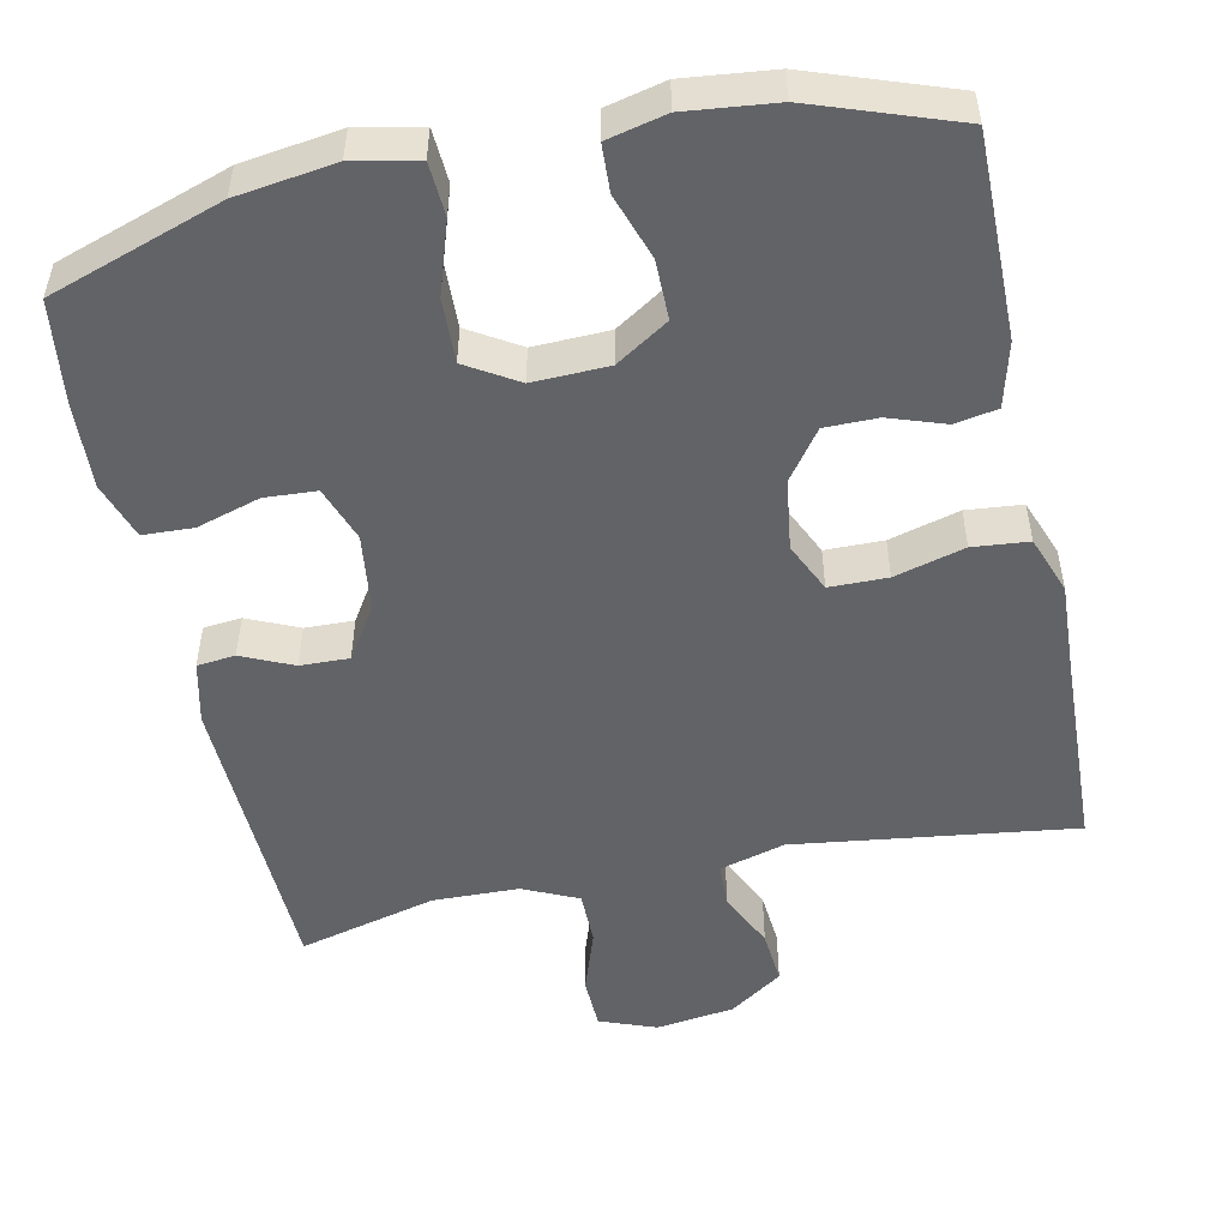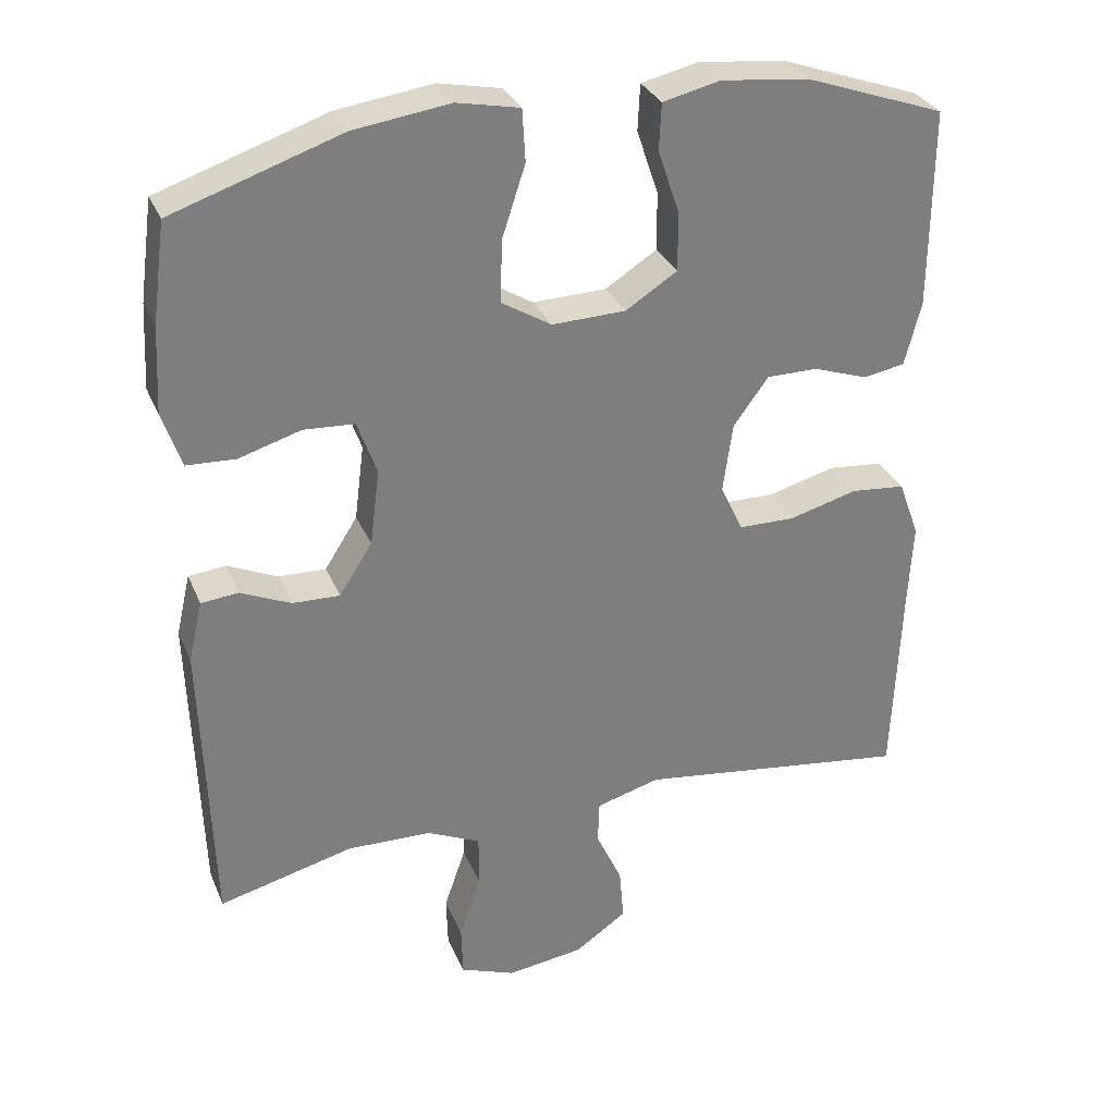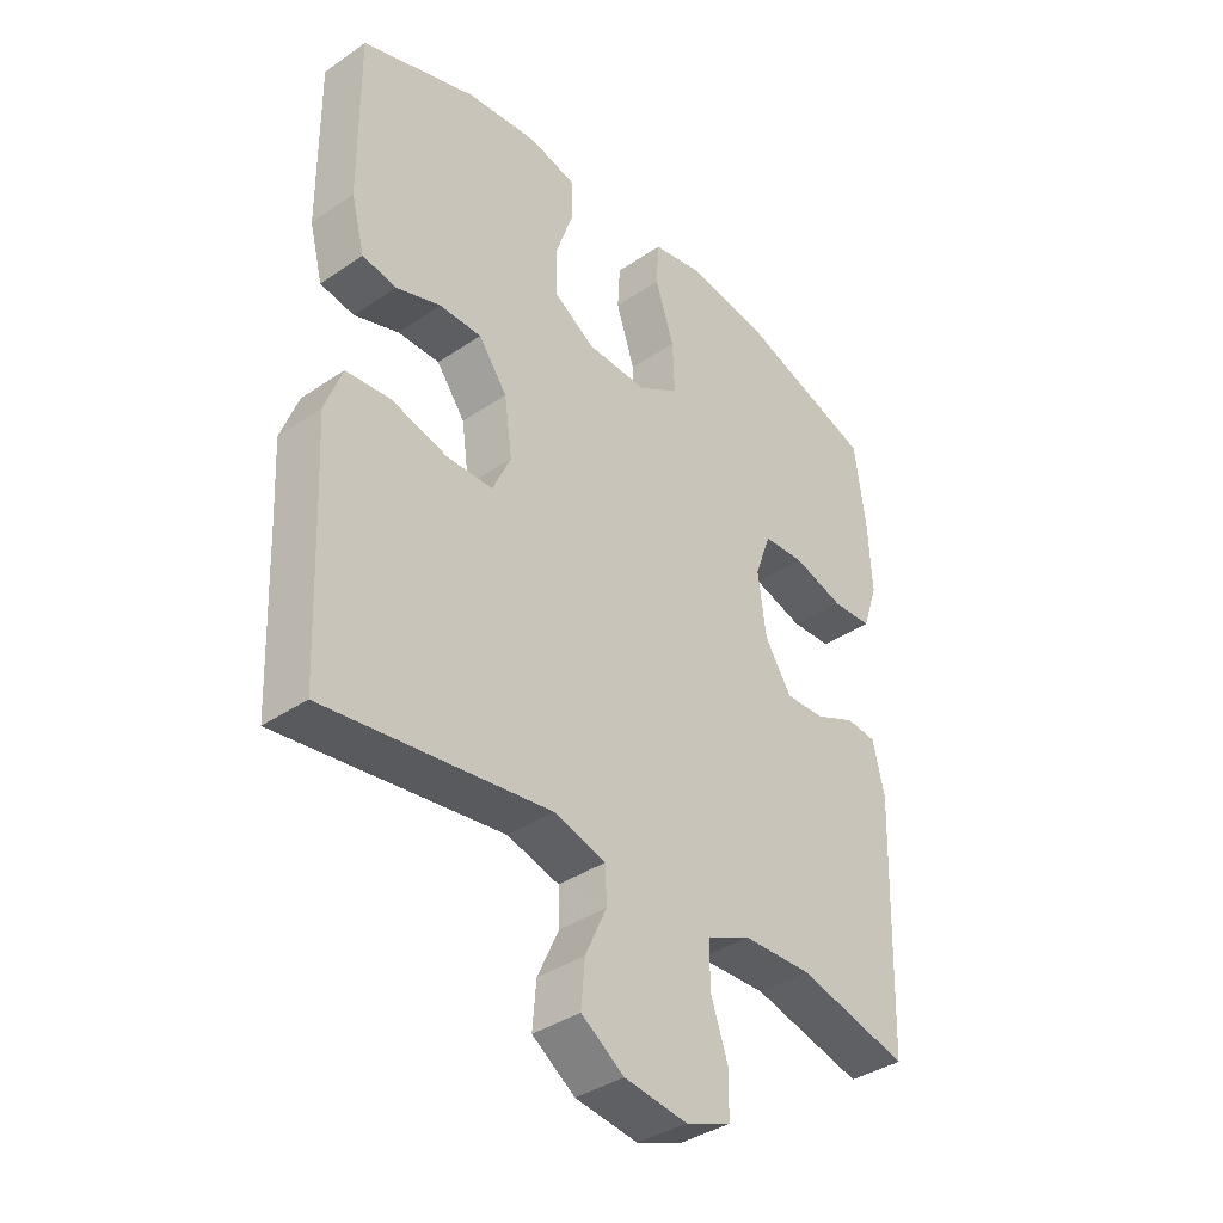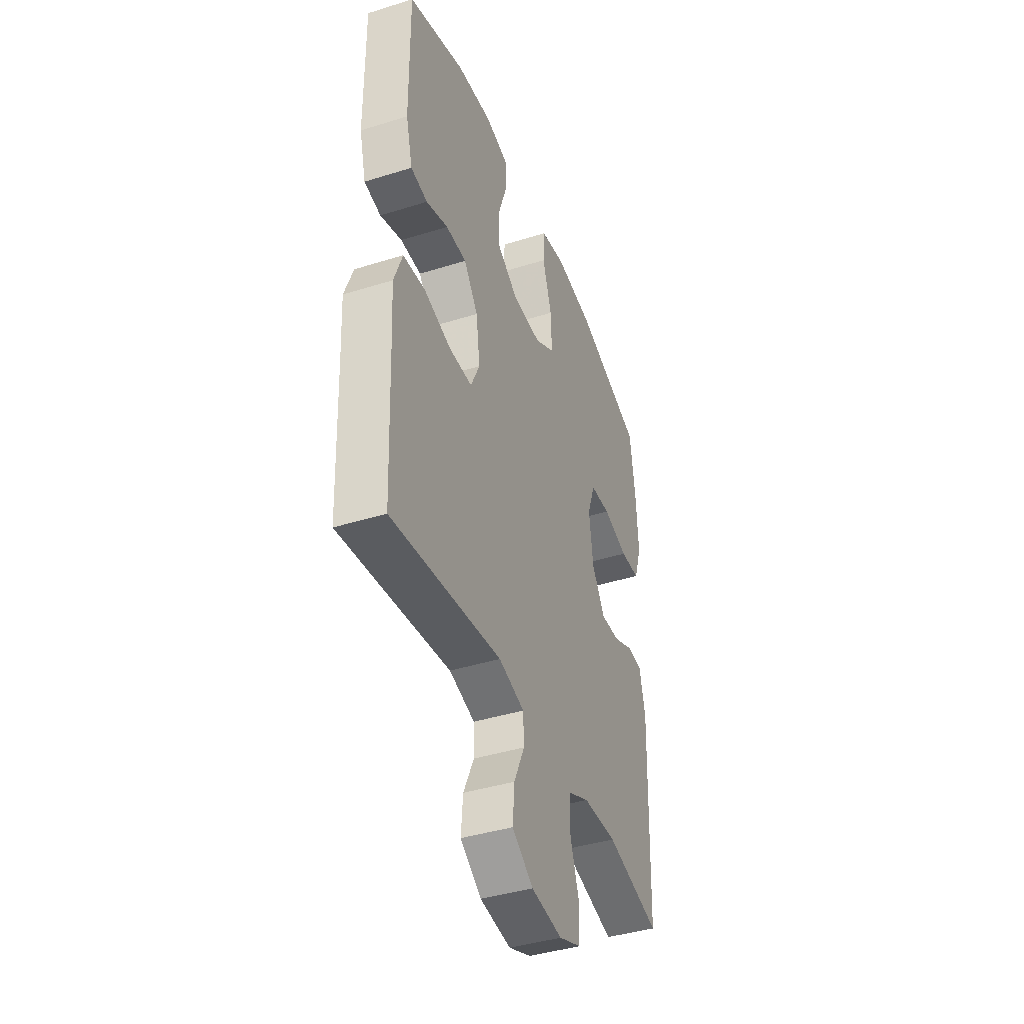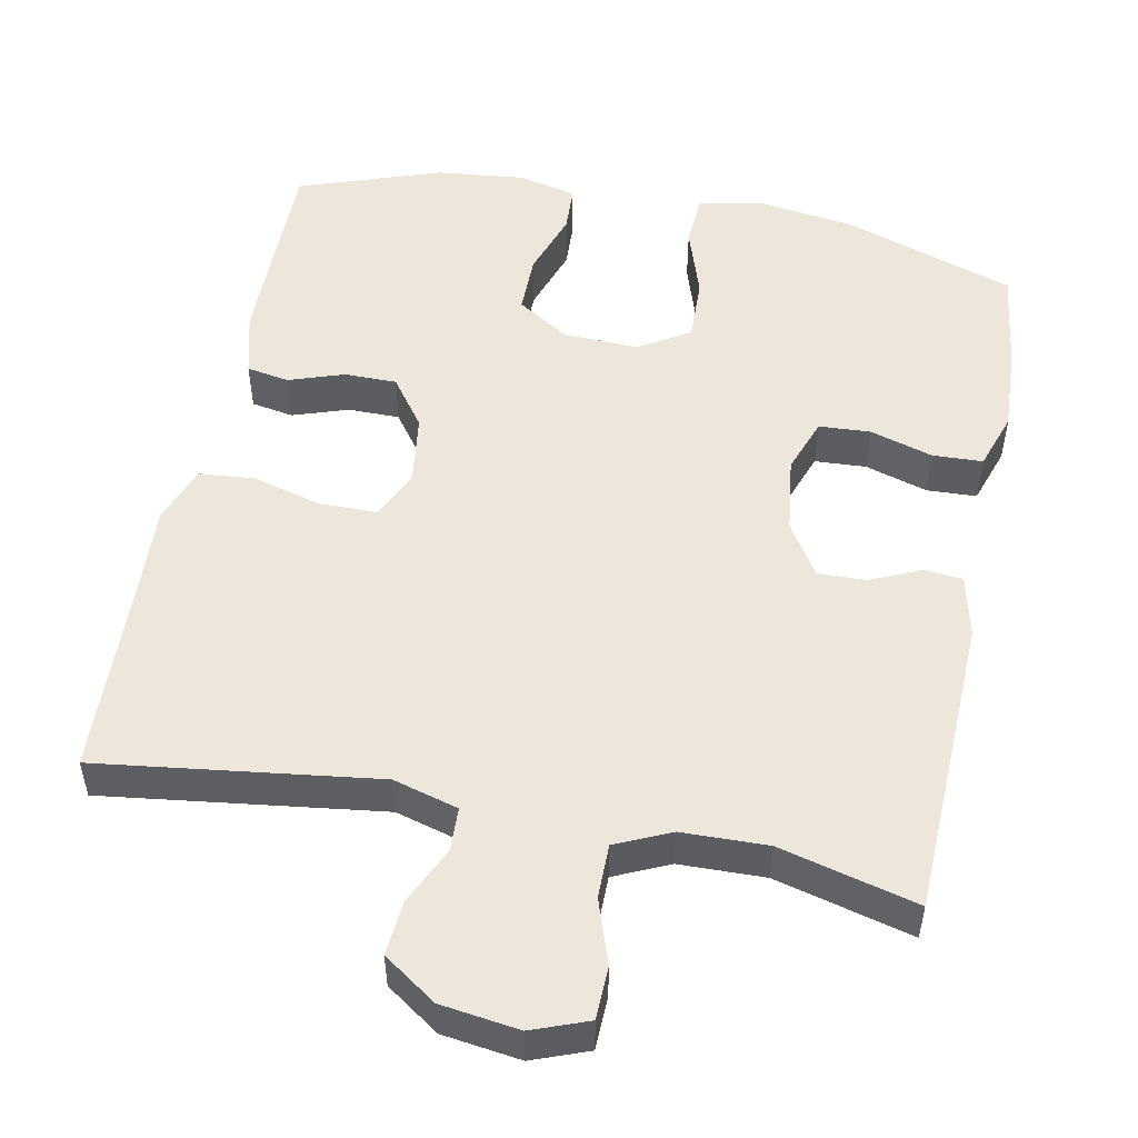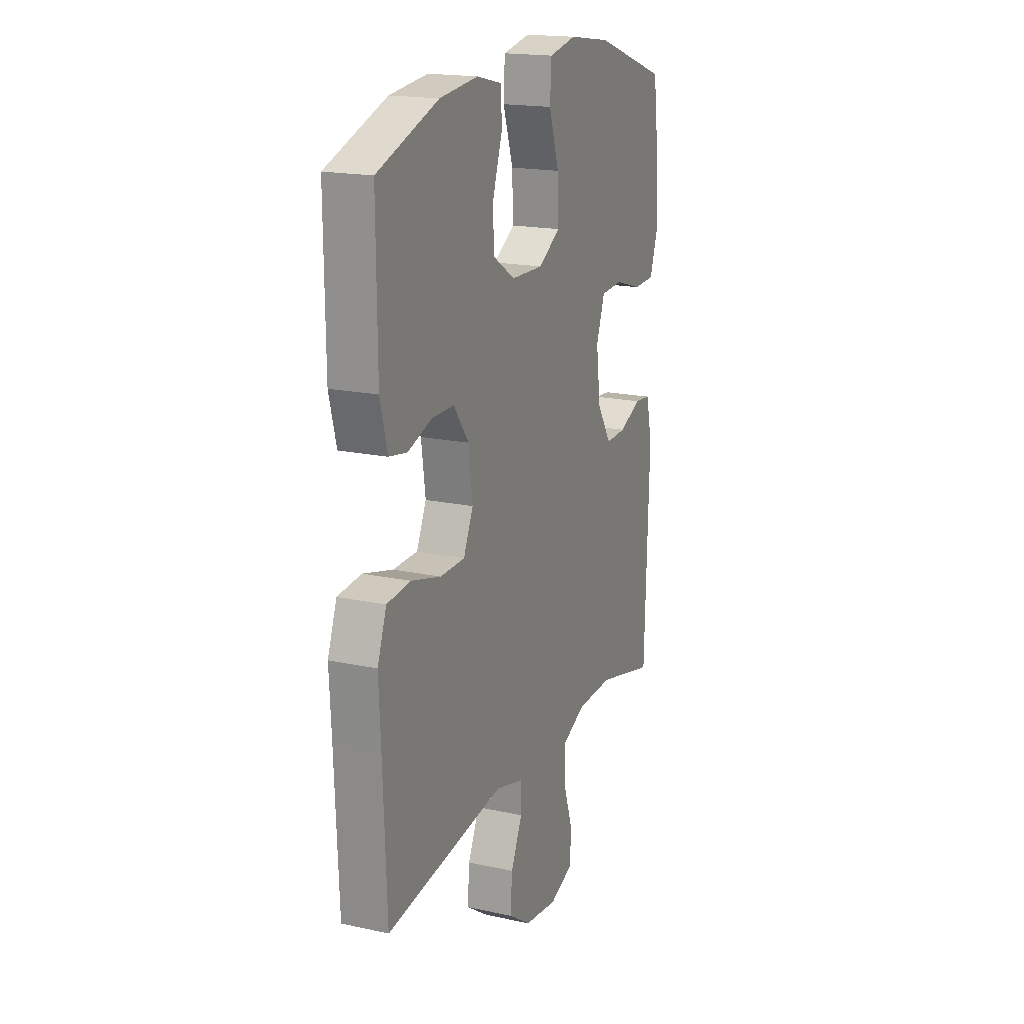
<metadata>
{"format":"obj","ext":"obj","renderer":"f3d","projection":"perspective","resolution":1024,"background":"white","views":[{"elev":-51.0,"azim":12.0,"up":"+Y"},{"elev":30.9,"azim":-20.1,"up":"+Z"},{"elev":-37.9,"azim":131.0,"up":"+Z"},{"elev":-41.2,"azim":110.8,"up":"+Z"},{"elev":51.7,"azim":-168.7,"up":"+Y"},{"elev":18.3,"azim":112.7,"up":"+Z"}]}
</metadata>
<code>
v -0.5 0.07 0.5
v -0.274 0.07 0.576
v -0.145 0.07 0.594
v -0.061 0.07 0.577
v -0.057 0.07 0.507
v -0.088 0.07 0.413
v -0.091 0.07 0.329
v -0.024 0.07 0.288
v 0.075 0.07 0.291
v 0.144 0.07 0.335
v 0.144 0.07 0.413
v 0.115 0.07 0.499
v 0.118 0.07 0.561
v 0.195 0.07 0.579
v 0.313 0.07 0.566
v 0.5 0.07 0.5
v 0.498 0.07 0.233
v 0.476 0.07 0.148
v 0.42 0.07 0.138
v 0.347 0.07 0.163
v 0.278 0.07 0.163
v 0.231 0.07 0.099
v 0.218 0.07 0.006
v 0.248 0.07 -0.059
v 0.324 0.07 -0.06
v 0.416 0.07 -0.035
v 0.489 0.07 -0.042
v 0.517 0.07 -0.118
v 0.511 0.07 -0.234
v 0.5 0.07 -0.5
v 0.133 0.07 -0.451
v 0.047 0.07 -0.475
v 0.045 0.07 -0.533
v 0.08 0.07 -0.609
v 0.086 0.07 -0.681
v 0.016 0.07 -0.729
v -0.087 0.07 -0.743
v -0.161 0.07 -0.715
v -0.163 0.07 -0.646
v -0.134 0.07 -0.561
v -0.134 0.07 -0.49
v -0.206 0.07 -0.457
v -0.319 0.07 -0.454
v -0.5 0.07 -0.5
v -0.513 0.07 -0.103
v -0.494 0.07 -0.021
v -0.444 0.07 -0.016
v -0.377 0.07 -0.046
v -0.313 0.07 -0.048
v -0.269 0.07 0.021
v -0.256 0.07 0.122
v -0.282 0.07 0.195
v -0.35 0.07 0.199
v -0.433 0.07 0.174
v -0.499 0.07 0.177
v -0.524 0.07 0.252
v -0.518 0.07 0.366
v -0.5 0 0.5
v -0.274 0 0.576
v -0.145 0 0.594
v -0.061 0 0.577
v -0.057 0 0.507
v -0.088 0 0.413
v -0.091 0 0.329
v -0.024 0 0.288
v 0.075 0 0.291
v 0.144 0 0.335
v 0.144 0 0.413
v 0.115 0 0.499
v 0.118 0 0.561
v 0.195 0 0.579
v 0.313 0 0.566
v 0.5 0 0.5
v 0.498 0 0.233
v 0.476 0 0.148
v 0.42 0 0.138
v 0.347 0 0.163
v 0.278 0 0.163
v 0.231 0 0.099
v 0.218 0 0.006
v 0.248 0 -0.059
v 0.324 0 -0.06
v 0.416 0 -0.035
v 0.489 0 -0.042
v 0.517 0 -0.118
v 0.511 0 -0.234
v 0.5 0 -0.5
v 0.133 0 -0.451
v 0.047 0 -0.475
v 0.045 0 -0.533
v 0.08 0 -0.609
v 0.086 0 -0.681
v 0.016 0 -0.729
v -0.087 0 -0.743
v -0.161 0 -0.715
v -0.163 0 -0.646
v -0.134 0 -0.561
v -0.134 0 -0.49
v -0.206 0 -0.457
v -0.319 0 -0.454
v -0.5 0 -0.5
v -0.513 0 -0.103
v -0.494 0 -0.021
v -0.444 0 -0.016
v -0.377 0 -0.046
v -0.313 0 -0.048
v -0.269 0 0.021
v -0.256 0 0.122
v -0.282 0 0.195
v -0.35 0 0.199
v -0.433 0 0.174
v -0.499 0 0.177
v -0.524 0 0.252
v -0.518 0 0.366
f 53 54 55 56
f 52 53 56 57
f 45 46 47 48
f 43 44 45 48
f 42 43 48 49
f 41 42 49 50
f 37 38 39 40
f 37 40 41
f 36 37 41
f 33 34 35 36
f 32 33 36 41
f 31 32 41 50
f 29 30 31 50
f 25 26 27 28
f 24 25 28 29
f 17 18 19 20
f 17 20 21
f 16 17 21
f 15 16 21 22
f 11 12 13 14
f 10 11 14 15
f 3 4 5 6
f 3 6 7
f 2 3 7
f 52 57 1 2
f 51 52 2 7
f 24 29 50 51
f 23 24 51 7
f 22 23 7 8
f 10 15 22
f 9 10 22
f 8 9 22
f 113 112 111 110
f 114 113 110 109
f 105 104 103 102
f 105 102 101 100
f 106 105 100 99
f 107 106 99 98
f 97 96 95 94
f 98 97 94
f 98 94 93
f 93 92 91 90
f 98 93 90 89
f 107 98 89 88
f 107 88 87 86
f 85 84 83 82
f 86 85 82 81
f 77 76 75 74
f 78 77 74
f 78 74 73
f 79 78 73 72
f 71 70 69 68
f 72 71 68 67
f 63 62 61 60
f 64 63 60
f 64 60 59
f 59 58 114 109
f 64 59 109 108
f 108 107 86 81
f 64 108 81 80
f 65 64 80 79
f 79 72 67
f 79 67 66
f 79 66 65
f 1 58 59 2
f 2 59 60 3
f 3 60 61 4
f 4 61 62 5
f 5 62 63 6
f 6 63 64 7
f 7 64 65 8
f 8 65 66 9
f 9 66 67 10
f 10 67 68 11
f 11 68 69 12
f 12 69 70 13
f 13 70 71 14
f 14 71 72 15
f 15 72 73 16
f 16 73 74 17
f 17 74 75 18
f 18 75 76 19
f 19 76 77 20
f 20 77 78 21
f 21 78 79 22
f 22 79 80 23
f 23 80 81 24
f 24 81 82 25
f 25 82 83 26
f 26 83 84 27
f 27 84 85 28
f 28 85 86 29
f 29 86 87 30
f 30 87 88 31
f 31 88 89 32
f 32 89 90 33
f 33 90 91 34
f 34 91 92 35
f 35 92 93 36
f 36 93 94 37
f 37 94 95 38
f 38 95 96 39
f 39 96 97 40
f 40 97 98 41
f 41 98 99 42
f 42 99 100 43
f 43 100 101 44
f 44 101 102 45
f 45 102 103 46
f 46 103 104 47
f 47 104 105 48
f 48 105 106 49
f 49 106 107 50
f 50 107 108 51
f 51 108 109 52
f 52 109 110 53
f 53 110 111 54
f 54 111 112 55
f 55 112 113 56
f 56 113 114 57
f 57 114 58 1

</code>
